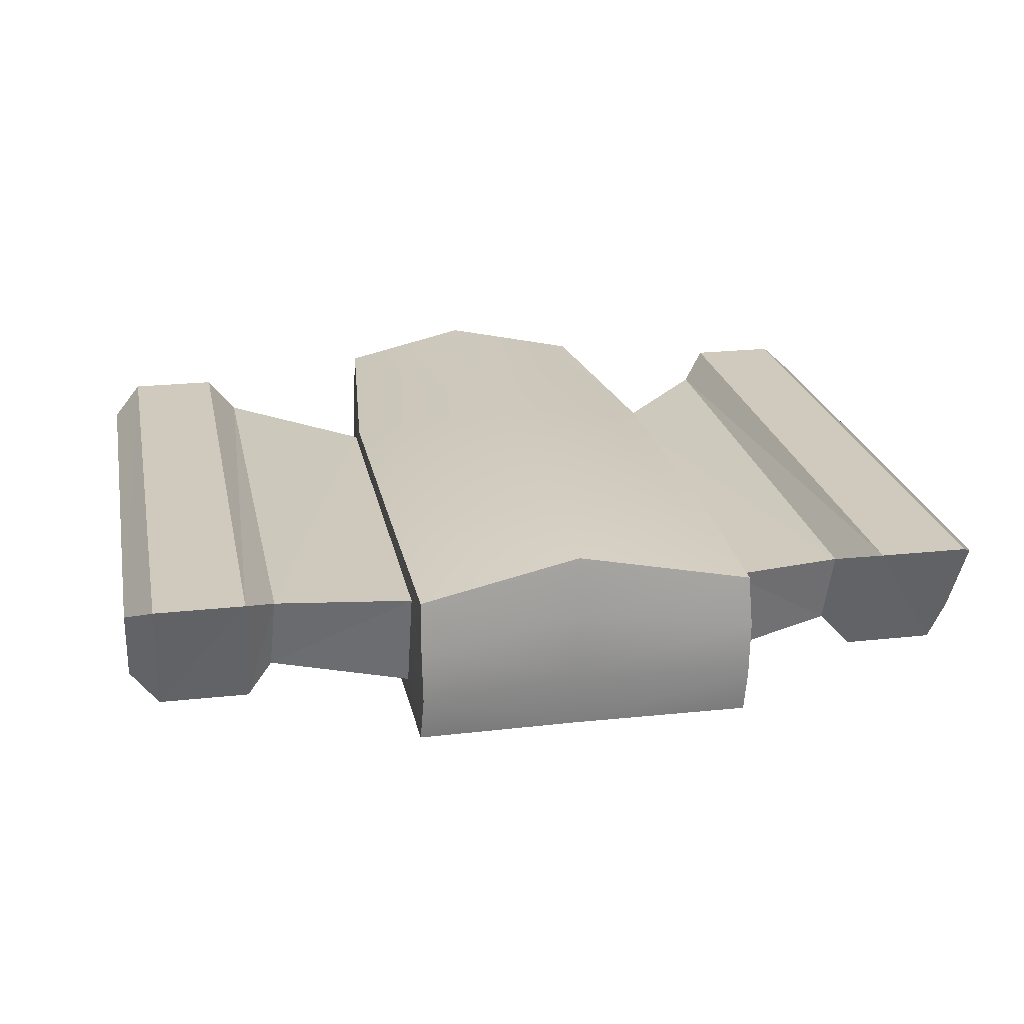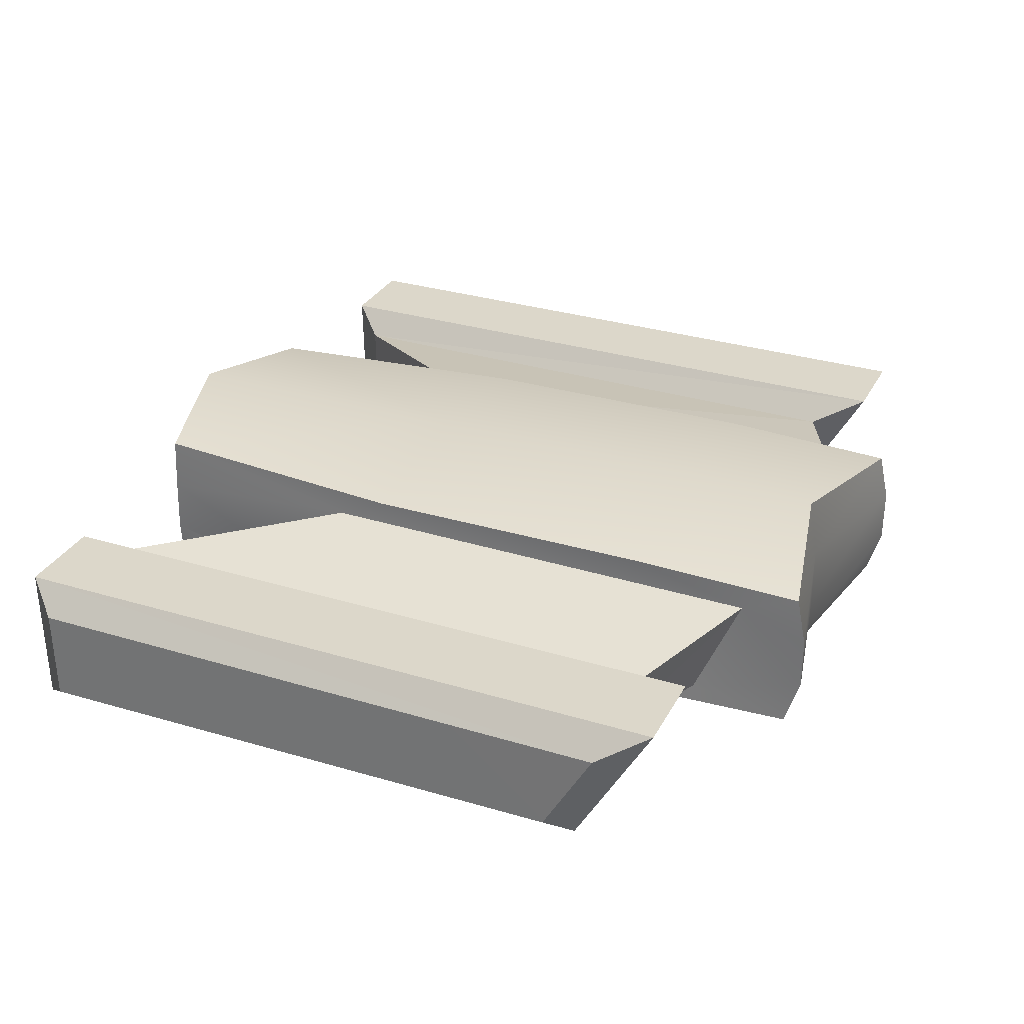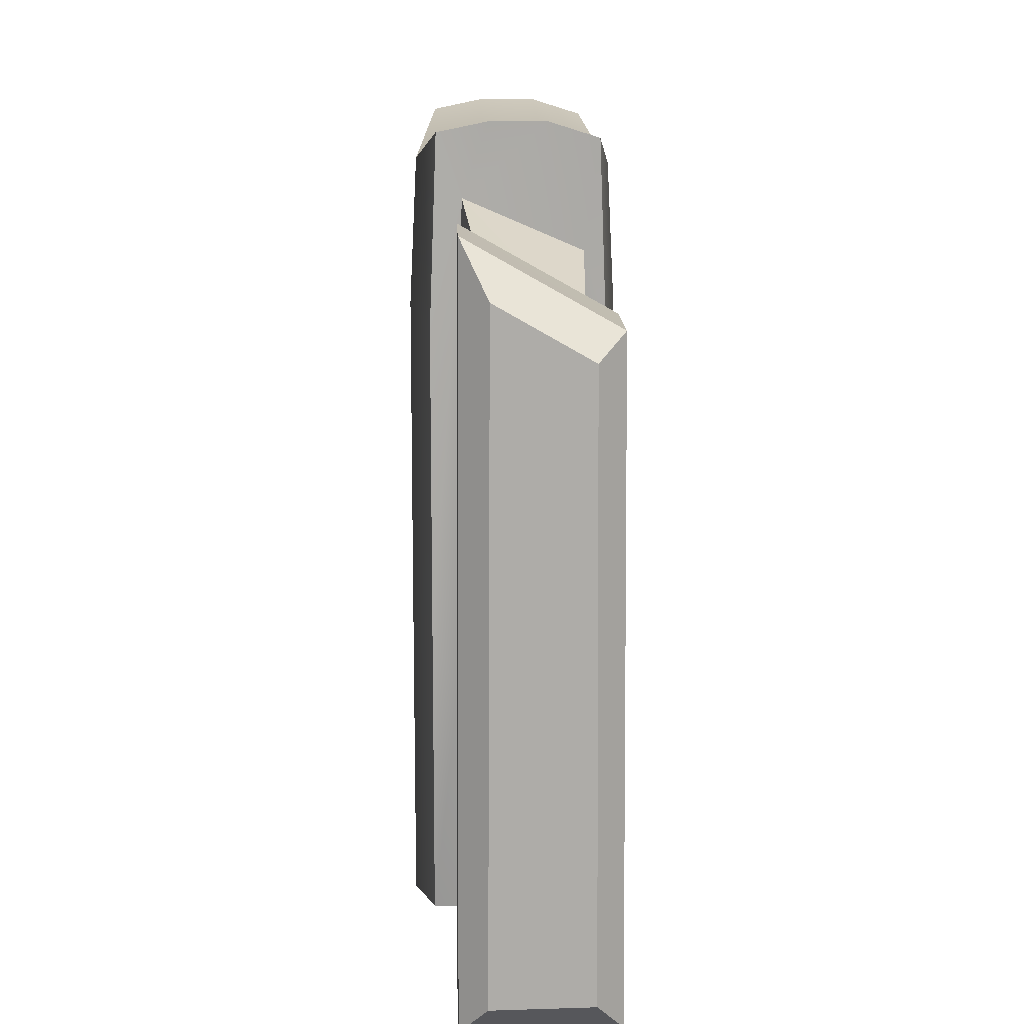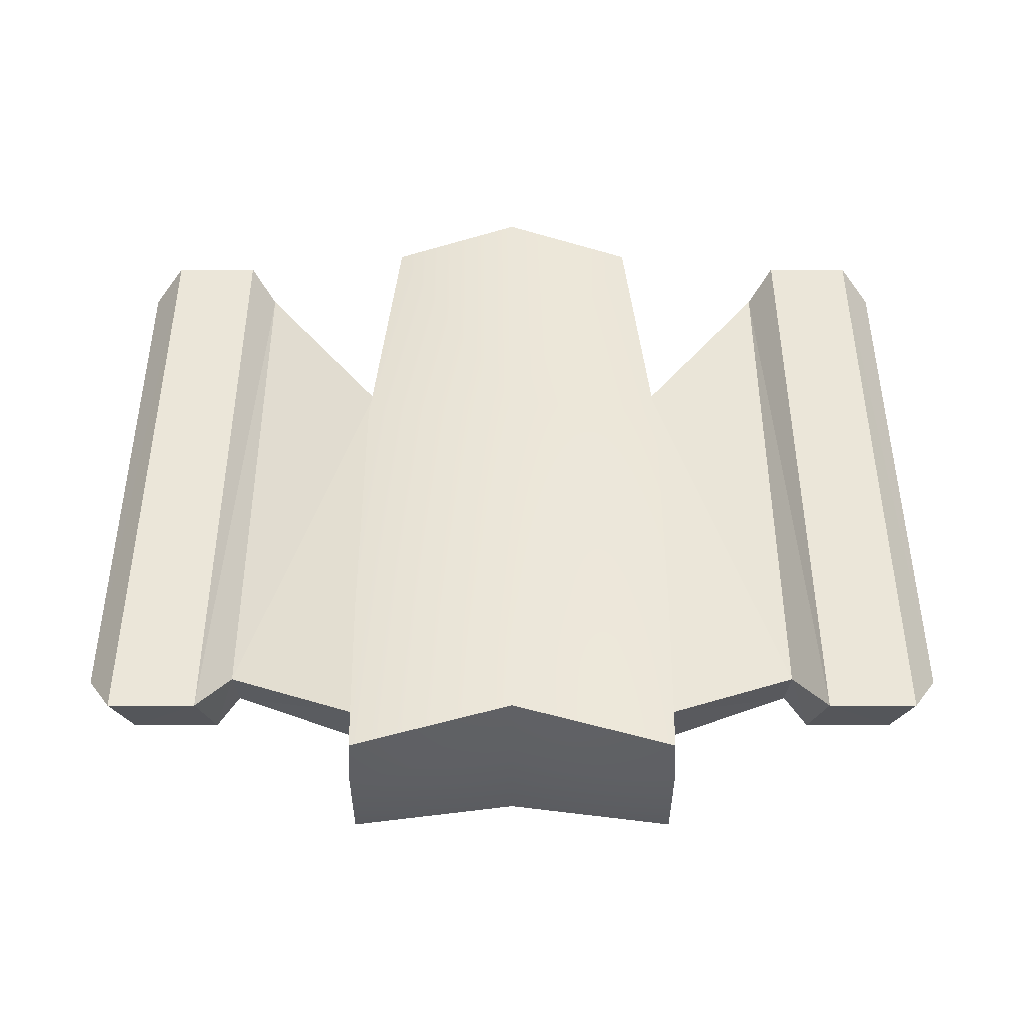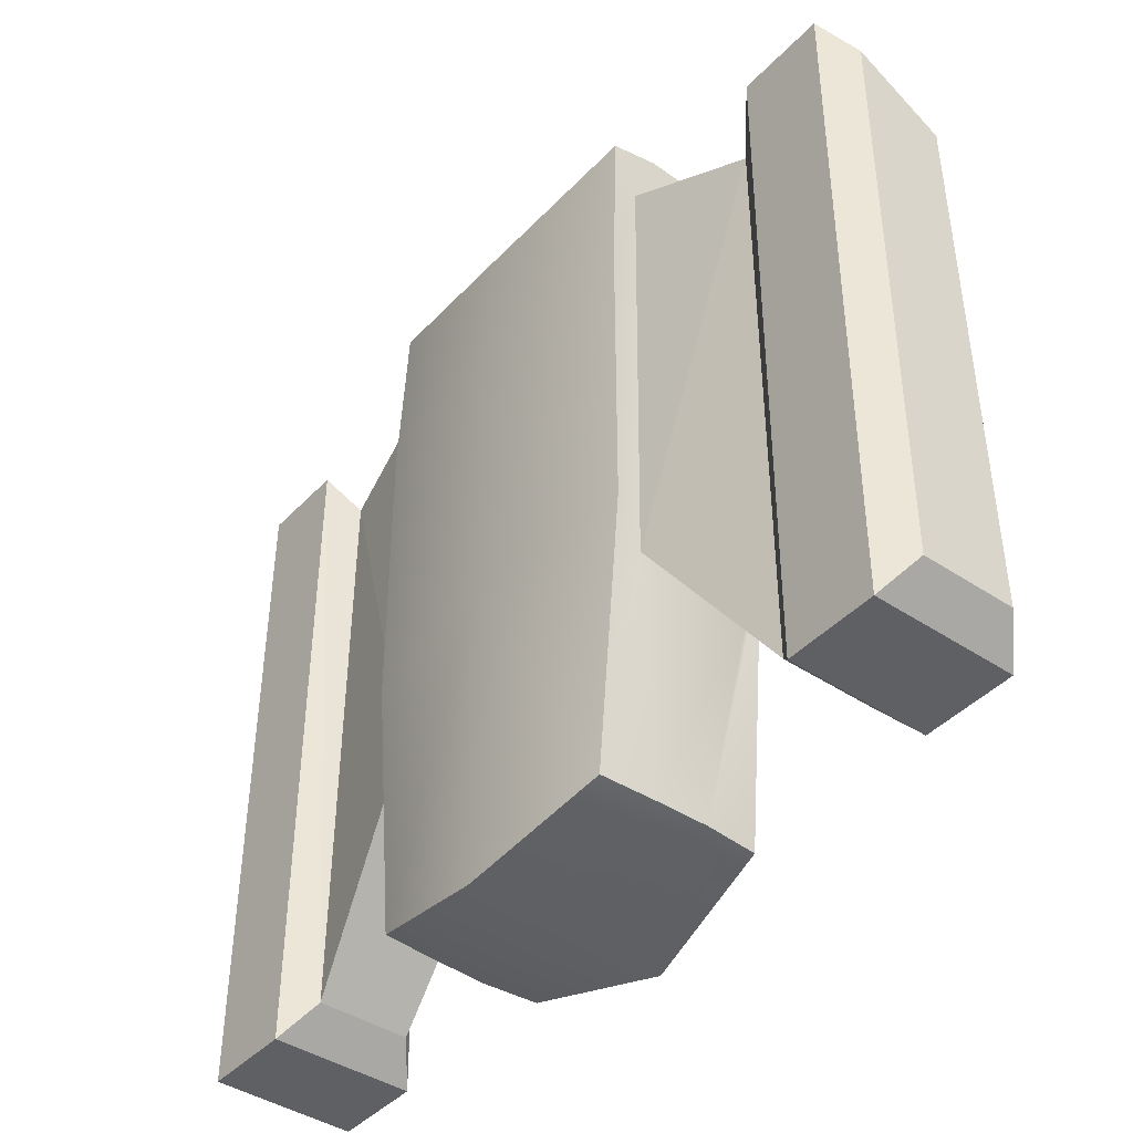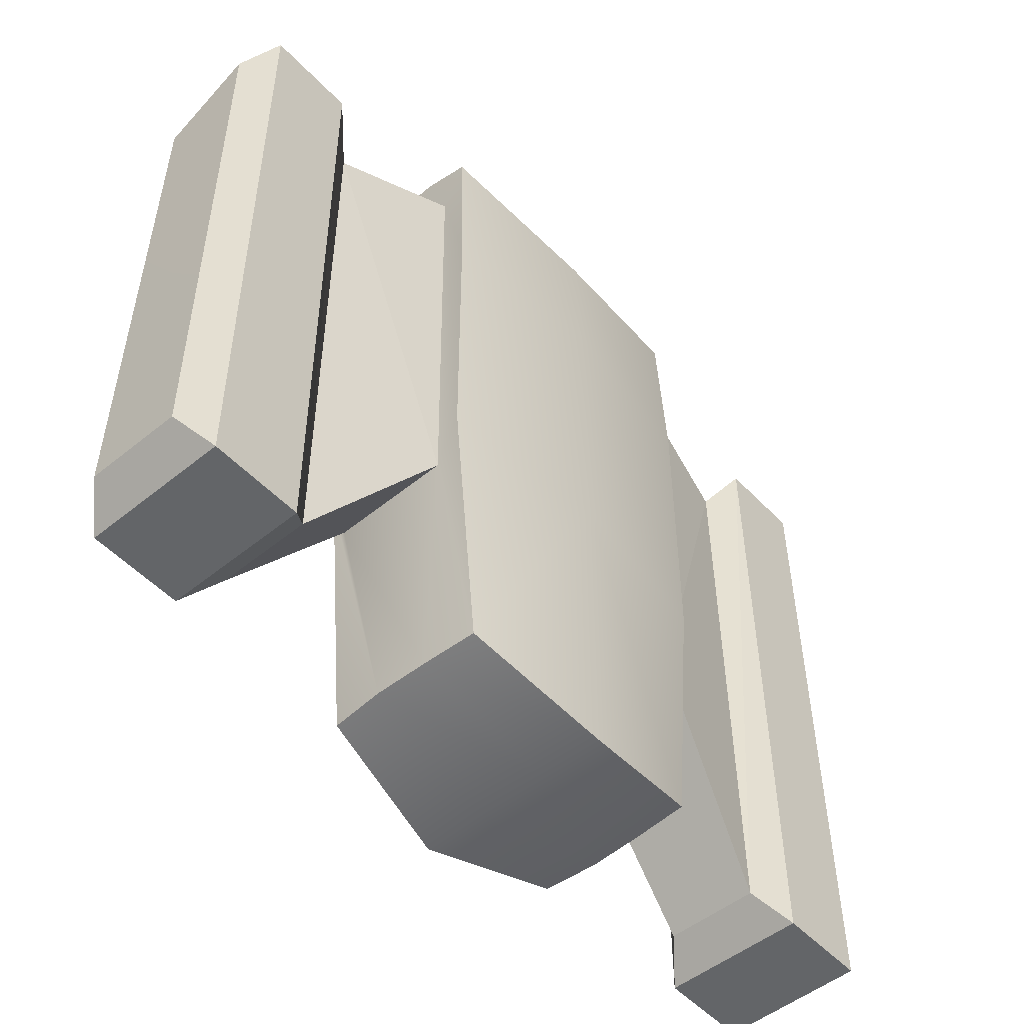
<metadata>
{"format":"obj","ext":"obj","renderer":"f3d","projection":"perspective","resolution":1024,"background":"white","views":[{"elev":22.3,"azim":-10.9,"up":"+Y"},{"elev":30.3,"azim":-66.4,"up":"+Y"},{"elev":13.4,"azim":-91.9,"up":"+Z"},{"elev":47.1,"azim":-0.0,"up":"+Y"},{"elev":-42.8,"azim":-129.3,"up":"+Z"},{"elev":-51.8,"azim":131.8,"up":"+Z"}]}
</metadata>
<code>
v  0 -0.614 2.576
v  0 -0.6582 1.683
v  1.093 -0.5312 1.684
v  1.097 -0.4883 2.817
v  0 -0.6599 -0.2603
v  1.095 -0.531 -0.2623
v  0 -0.6591 -2.355
v  0.9146 -0.5304 -2.119
v  0 0.6136 2.613
v  1.086 0.4881 2.852
v  1.101 0.5313 1.684
v  0 0.6584 1.683
v  1.099 0.5309 -0.2627
v  0 0.6598 -0.2603
v  0.9127 0.5303 -2.119
v  0 0.6591 -2.355
v  1.087 -0.1767 2.915
v  0 -0.2201 2.676
v  1.095 0.1768 2.916
v  0 0.22 2.675
v  1.081 -0.3958 2.147
v  1.083 -0.4269 -0.5913
v  0.9417 -0.1771 -2.125
v  1.09 0.3366 2.465
v  2.95 -0.358 1.78
v  2.95 -0.3815 -1.882
v  2.95 0.2316 -1.894
v  2.949 0.2139 2.107
v  0.9315 0.1772 -2.123
v  1.088 0.3695 -0.6058
v  0 -0.22 -2.355
v  0 0.22 -2.355
v  1.974 -0.387 -1.883
v  1.987 -0.3555 1.805
v  1.975 0.2316 -1.893
v  1.961 0.217 2.082
v  2.163 -0.5473 -2.098
v  2.158 -0.5219 1.927
v  2.164 0.397 -2.114
v  2.169 0.3774 2.435
v  2.76 -0.5474 -2.097
v  2.76 -0.5218 1.926
v  2.76 0.397 -2.115
v  2.761 0.3773 2.436
v  -1.097 -0.4883 2.817
v  -1.093 -0.5312 1.684
v  -1.095 -0.531 -0.2623
v  -0.9146 -0.5304 -2.119
v  -1.101 0.5313 1.684
v  -1.086 0.4881 2.852
v  -1.099 0.5309 -0.2627
v  -0.9127 0.5303 -2.119
v  -1.087 -0.1767 2.915
v  -1.095 0.1768 2.916
v  -1.081 -0.3958 2.147
v  -1.083 -0.4269 -0.5913
v  -0.9417 -0.1771 -2.125
v  -1.09 0.3366 2.465
v  -2.95 -0.358 1.78
v  -2.949 0.2139 2.107
v  -2.95 0.2316 -1.894
v  -2.95 -0.3815 -1.882
v  -1.088 0.3695 -0.6058
v  -0.9315 0.1772 -2.123
v  -1.987 -0.3555 1.805
v  -1.974 -0.387 -1.883
v  -1.975 0.2316 -1.893
v  -1.961 0.217 2.082
v  -2.158 -0.5219 1.927
v  -2.163 -0.5473 -2.098
v  -2.164 0.397 -2.114
v  -2.169 0.3774 2.435
v  -2.76 -0.5218 1.926
v  -2.76 -0.5474 -2.097
v  -2.76 0.397 -2.115
v  -2.761 0.3773 2.436
g ship
f 1 2 3
f 3 4 1
f 2 5 6
f 6 3 2
f 5 7 8
f 8 6 5
f 9 10 11
f 11 12 9
f 12 11 13
f 13 14 12
f 14 13 15
f 15 16 14
f 1 4 17
f 17 18 1
f 18 17 19
f 19 20 18
f 20 19 10
f 10 9 20
f 4 3 21
f 21 17 4
f 3 6 22
f 22 21 3
f 6 8 23
f 23 22 6
f 17 21 24
f 24 19 17
f 25 26 27
f 27 28 25
f 22 23 29
f 29 30 22
f 10 19 24
f 24 11 10
f 24 30 13
f 13 11 24
f 30 29 15
f 15 13 30
f 8 7 31
f 31 23 8
f 23 31 32
f 32 29 23
f 29 32 16
f 16 15 29
f 21 22 33
f 33 34 21
f 22 30 35
f 35 33 22
f 30 24 36
f 36 35 30
f 24 21 34
f 34 36 24
f 34 33 37
f 37 38 34
f 33 35 39
f 39 37 33
f 35 36 40
f 40 39 35
f 36 34 38
f 38 40 36
f 38 37 41
f 41 42 38
f 37 39 43
f 43 41 37
f 39 40 44
f 44 43 39
f 40 38 42
f 42 44 40
f 42 41 26
f 26 25 42
f 41 43 27
f 27 26 41
f 43 44 28
f 28 27 43
f 44 42 25
f 25 28 44
f 1 45 46
f 46 2 1
f 2 46 47
f 47 5 2
f 5 47 48
f 48 7 5
f 9 12 49
f 49 50 9
f 12 14 51
f 51 49 12
f 14 16 52
f 52 51 14
f 1 18 53
f 53 45 1
f 18 20 54
f 54 53 18
f 20 9 50
f 50 54 20
f 45 53 55
f 55 46 45
f 46 55 56
f 56 47 46
f 47 56 57
f 57 48 47
f 53 54 58
f 58 55 53
f 59 60 61
f 61 62 59
f 56 63 64
f 64 57 56
f 50 49 58
f 58 54 50
f 58 49 51
f 51 63 58
f 63 51 52
f 52 64 63
f 48 57 31
f 31 7 48
f 57 64 32
f 32 31 57
f 64 52 16
f 16 32 64
f 55 65 66
f 66 56 55
f 56 66 67
f 67 63 56
f 63 67 68
f 68 58 63
f 58 68 65
f 65 55 58
f 65 69 70
f 70 66 65
f 66 70 71
f 71 67 66
f 67 71 72
f 72 68 67
f 68 72 69
f 69 65 68
f 69 73 74
f 74 70 69
f 70 74 75
f 75 71 70
f 71 75 76
f 76 72 71
f 72 76 73
f 73 69 72
f 73 59 62
f 62 74 73
f 74 62 61
f 61 75 74
f 75 61 60
f 60 76 75
f 76 60 59
f 59 73 76

</code>
